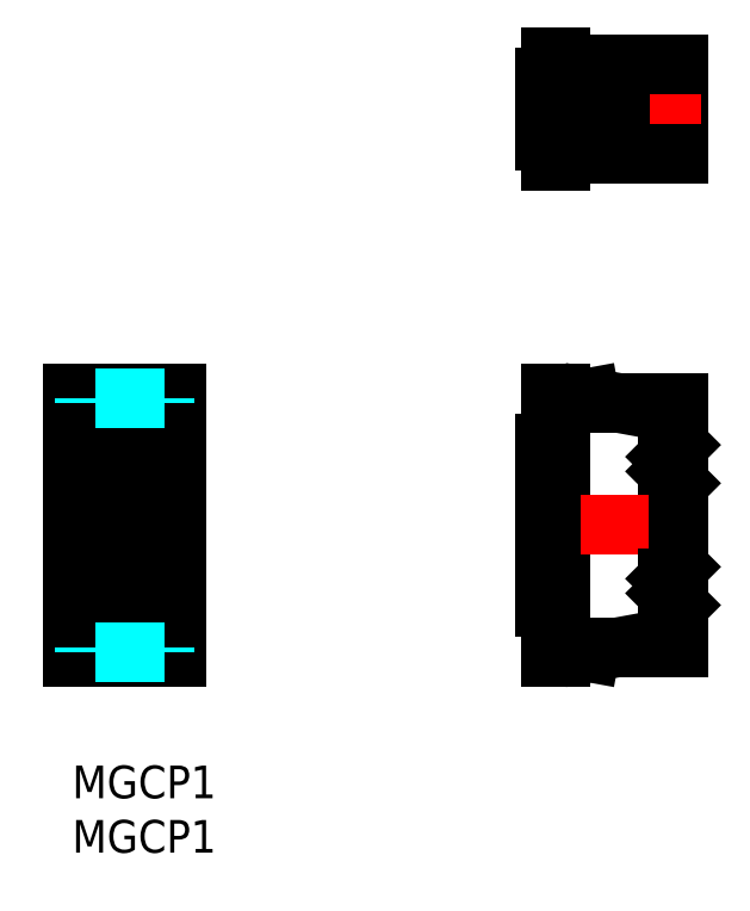
<metadata>
{"format":"dxf","ext":"dxf","renderer":"ezdxf+matplotlib","layout":"modelspace","background":"white","min_lineweight":24,"dpi":150}
</metadata>
<code>
0
SECTION
2
ENTITIES
0
INSERT
8
MSM_CONTINUOUS
2
*U18
10
0
20
0
30
0
0
INSERT
8
MSM_CONTINUOUS
2
*U19
10
0
20
0
30
0
0
LINE
8
MSM_CENTER
10
11.6
20
22.1
30
0
11
-2
21
22.1
31
0
0
LINE
8
MSM_CENTER
10
4.8
20
36.2
30
0
11
4.8
21
8
31
0
0
LINE
8
MSM_DASHED
10
0.7
20
33.3
30
0
11
0.7
21
10.9
31
0
0
LINE
8
MSM_DASHED
10
8.9
20
33.3
30
0
11
8.9
21
10.9
31
0
0
LINE
8
MSM_CONTINUOUS
10
3.84
20
29.6
30
0
11
3.84
21
24.02
31
0
0
LINE
8
MSM_CONTINUOUS
10
1.92
20
29.6
30
0
11
1.92
21
24.02
31
0
0
LINE
8
MSM_CONTINUOUS
10
5.76
20
29.6
30
0
11
5.76
21
24.02
31
0
0
LINE
8
MSM_CONTINUOUS
10
7.68
20
29.6
30
0
11
7.68
21
24.02
31
0
0
LINE
8
MSM_CONTINUOUS
10
2.49e-14
20
34.2
30
0
11
0
21
10
31
0
0
LINE
8
MSM_CONTINUOUS
10
9.6
20
34.2
30
0
11
9.6
21
10
31
0
0
LINE
8
MSM_DASHED
10
8.9
20
33.3
30
0
11
0.7
21
33.3
31
0
0
LINE
8
MSM_CONTINUOUS
10
9.6
20
34.2
30
0
11
2.49e-14
21
34.2
31
0
0
LINE
8
MSM_CONTINUOUS
10
3.84
20
29.6
30
0
11
1.92
21
29.6
31
0
0
LINE
8
MSM_CONTINUOUS
10
5.76
20
29.6
30
0
11
7.68
21
29.6
31
0
0
LINE
8
MSM_CONTINUOUS
10
1.92
20
20.18
30
0
11
1.92
21
14.6
31
0
0
LINE
8
MSM_CONTINUOUS
10
3.84
20
20.18
30
0
11
3.84
21
14.6
31
0
0
LINE
8
MSM_CONTINUOUS
10
7.68
20
20.18
30
0
11
7.68
21
14.6
31
0
0
LINE
8
MSM_CONTINUOUS
10
5.76
20
20.18
30
0
11
5.76
21
14.6
31
0
0
LINE
8
MSM_CONTINUOUS
10
3.84
20
24.02
30
0
11
1.92
21
24.02
31
0
0
LINE
8
MSM_CONTINUOUS
10
3.84
20
20.18
30
0
11
1.92
21
20.18
31
0
0
LINE
8
MSM_CONTINUOUS
10
5.76
20
24.02
30
0
11
7.68
21
24.02
31
0
0
LINE
8
MSM_CONTINUOUS
10
5.76
20
20.18
30
0
11
7.68
21
20.18
31
0
0
LINE
8
MSM_DASHED
10
8.9
20
10.9
30
0
11
0.7
21
10.9
31
0
0
LINE
8
MSM_CONTINUOUS
10
9.6
20
10
30
0
11
0
21
10
31
0
0
LINE
8
MSM_CONTINUOUS
10
3.84
20
14.6
30
0
11
1.92
21
14.6
31
0
0
LINE
8
MSM_CONTINUOUS
10
5.76
20
14.6
30
0
11
7.68
21
14.6
31
0
0
LINE
8
MSM_CONTINUOUS
10
43.46
20
29.6
30
0
11
43.46
21
24.02
31
0
0
LINE
8
MSM_CONTINUOUS
10
55.76
20
25.94
30
0
11
54.67
21
27.03
31
0
0
LINE
8
MSM_CONTINUOUS
10
44.86
20
34.2
30
0
11
44.86
21
10
31
0
0
LINE
8
MSM_CONTINUOUS
10
55.76
20
33.3
30
0
11
44.86
21
33.3
31
0
0
LINE
8
MSM_CONTINUOUS
10
43.96
20
34.2
30
0
11
43.96
21
10
31
0
0
LINE
8
MSM_CONTINUOUS
10
44.86
20
34.2
30
0
11
43.96
21
34.2
31
0
0
LINE
8
MSM_CONTINUOUS
10
43.46
20
29.6
30
0
11
43.96
21
29.6
31
0
0
LINE
8
MSM_CONTINUOUS
10
55.76
20
33.3
30
0
11
55.76
21
29.46
31
0
0
LINE
8
MSM_CONTINUOUS
10
55.76
20
29.46
30
0
11
54.67
21
28.37
31
0
0
LINE
8
MSM_CONTINUOUS
10
54.67
20
28.37
30
0
11
54.67
21
27.03
31
0
0
LINE
8
MSM_CENTER
10
57.76
20
22.1
30
0
11
41.46
21
22.1
31
0
0
LINE
8
MSM_CONTINUOUS
10
43.46
20
20.18
30
0
11
43.46
21
14.6
31
0
0
LINE
8
MSM_CONTINUOUS
10
43.46
20
24.02
30
0
11
43.96
21
24.02
31
0
0
LINE
8
MSM_CONTINUOUS
10
43.46
20
20.18
30
0
11
43.96
21
20.18
31
0
0
LINE
8
MSM_CONTINUOUS
10
43.46
20
14.6
30
0
11
43.96
21
14.6
31
0
0
LINE
8
MSM_CONTINUOUS
10
44.86
20
10
30
0
11
43.96
21
10
31
0
0
LINE
8
MSM_CONTINUOUS
10
55.76
20
18.26
30
0
11
54.67
21
17.17
31
0
0
LINE
8
MSM_CONTINUOUS
10
55.76
20
25.94
30
0
11
55.76
21
18.26
31
0
0
LINE
8
MSM_CONTINUOUS
10
55.76
20
10.9
30
0
11
44.86
21
10.9
31
0
0
LINE
8
MSM_CONTINUOUS
10
55.76
20
14.74
30
0
11
55.76
21
10.9
31
0
0
LINE
8
MSM_CONTINUOUS
10
55.76
20
14.74
30
0
11
54.67
21
15.83
31
0
0
LINE
8
MSM_CONTINUOUS
10
54.67
20
15.83
30
0
11
54.67
21
17.17
31
0
0
LINE
8
MSM_CONTINUOUS
10
55.76
20
64.4
30
0
11
55.76
21
56.2
31
0
0
LINE
8
MSM_CONTINUOUS
10
44.86
20
55.5
30
0
11
43.96
21
55.5
31
0
0
LINE
8
MSM_CONTINUOUS
10
44.86
20
65.1
30
0
11
43.96
21
65.1
31
0
0
LINE
8
MSM_CONTINUOUS
10
44.86
20
65.1
30
0
11
44.86
21
55.5
31
0
0
LINE
8
MSM_CENTER
10
57.76
20
60.3
30
0
11
41.46
21
60.3
31
0
0
LINE
8
MSM_CONTINUOUS
10
43.46
20
61.26
30
0
11
43.96
21
61.26
31
0
0
LINE
8
MSM_CONTINUOUS
10
43.46
20
59.34
30
0
11
43.96
21
59.34
31
0
0
LINE
8
MSM_CONTINUOUS
10
43.46
20
63.18
30
0
11
43.96
21
63.18
31
0
0
LINE
8
MSM_CONTINUOUS
10
43.46
20
57.42
30
0
11
43.96
21
57.42
31
0
0
LINE
8
MSM_CONTINUOUS
10
43.46
20
63.18
30
0
11
43.46
21
61.26
31
0
0
LINE
8
MSM_CONTINUOUS
10
43.96
20
65.1
30
0
11
43.96
21
55.5
31
0
0
LINE
8
MSM_CONTINUOUS
10
55.76
20
64.4
30
0
11
44.86
21
64.4
31
0
0
LINE
8
MSM_CONTINUOUS
10
55.76
20
56.2
30
0
11
44.86
21
56.2
31
0
0
LINE
8
MSM_DASHED
10
8.5
20
33.8
30
0
11
8.5
21
33.3
31
0
0
LINE
8
MSM_DASHED
10
1.1
20
33.8
30
0
11
1.1
21
33.3
31
0
0
LINE
8
MSM_DASHED
10
8.5
20
33.8
30
0
11
1.1
21
33.8
31
0
0
LINE
8
MSM_DASHED
10
8.5
20
10.4
30
0
11
8.5
21
10.9
31
0
0
LINE
8
MSM_DASHED
10
8.5
20
10.4
30
0
11
1.1
21
10.4
31
0
0
LINE
8
MSM_DASHED
10
1.1
20
10.4
30
0
11
1.1
21
10.9
31
0
0
LINE
8
MSM_CONTINUOUS
10
50.31
20
33.3
30
0
11
47.58
21
33.8
31
0
0
LINE
8
MSM_CONTINUOUS
10
44.86
20
33.3
30
0
11
47.58
21
33.8
31
0
0
LINE
8
MSM_CONTINUOUS
10
50.31
20
64
30
0
11
50.31
21
56.6
31
0
0
LINE
8
MSM_CONTINUOUS
10
50.31
20
64
30
0
11
44.86
21
64
31
0
0
LINE
8
MSM_CONTINUOUS
10
50.31
20
56.6
30
0
11
44.86
21
56.6
31
0
0
LINE
8
MSM_CONTINUOUS
10
47.58
20
64
30
0
11
47.58
21
56.6
31
0
0
LINE
8
MSM_CONTINUOUS
10
43.46
20
59.34
30
0
11
43.46
21
57.42
31
0
0
LINE
8
MSM_CONTINUOUS
10
44.86
20
10.9
30
0
11
47.58
21
10.4
31
0
0
LINE
8
MSM_CONTINUOUS
10
50.31
20
10.9
30
0
11
47.58
21
10.4
31
0
0
ENDSEC
0
EOF

</code>
